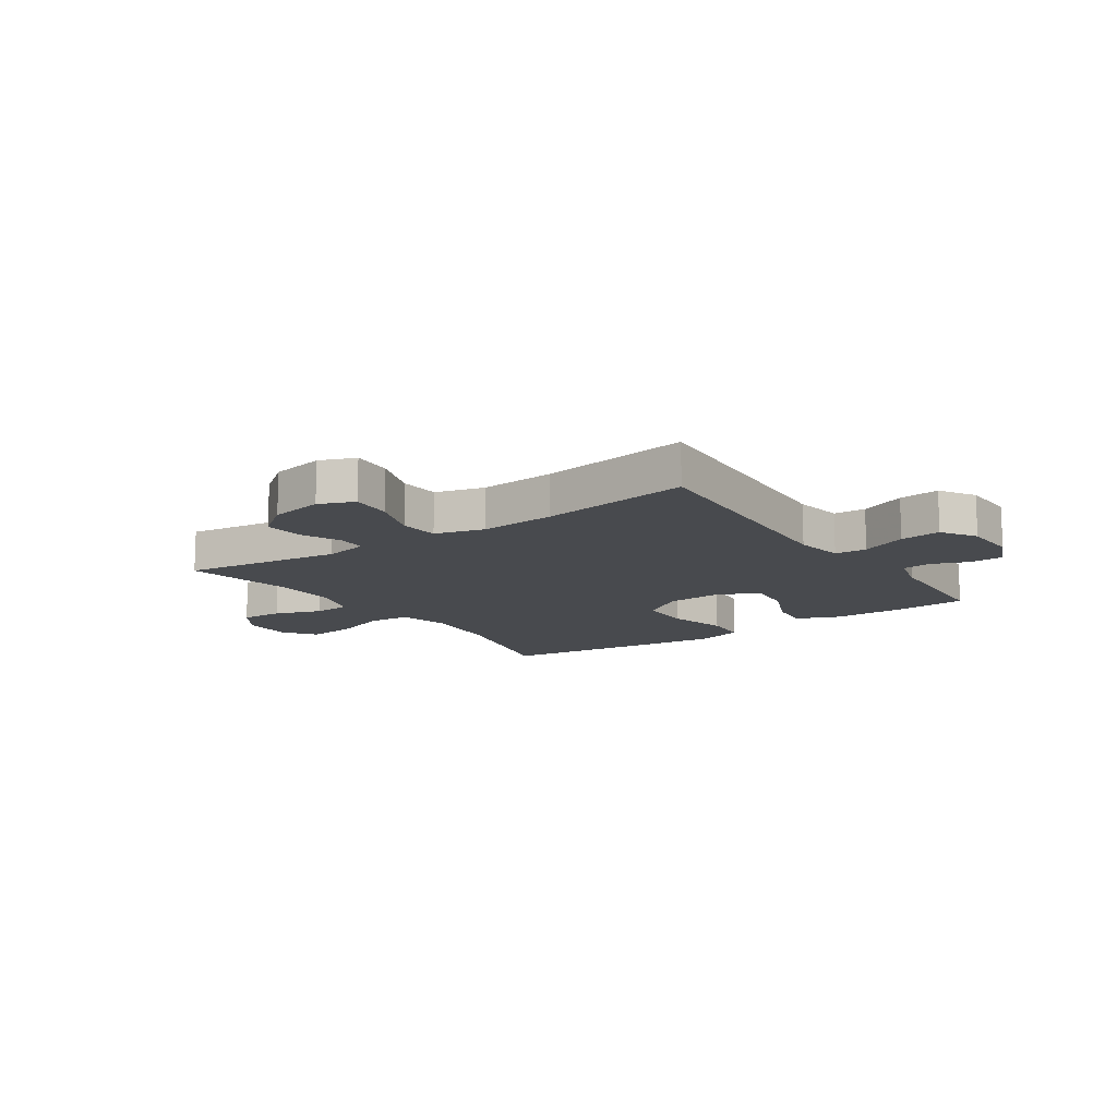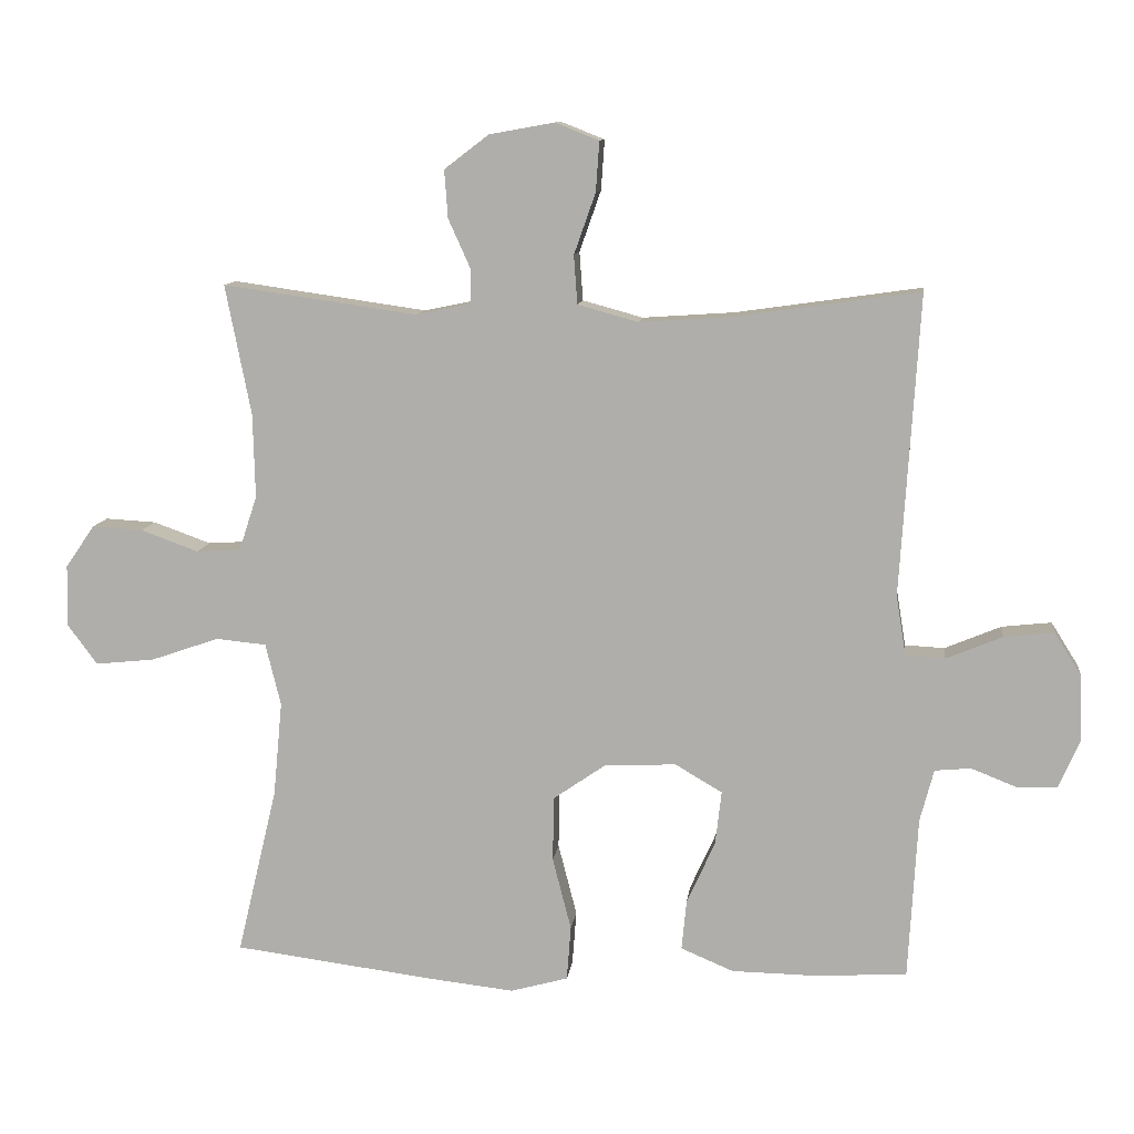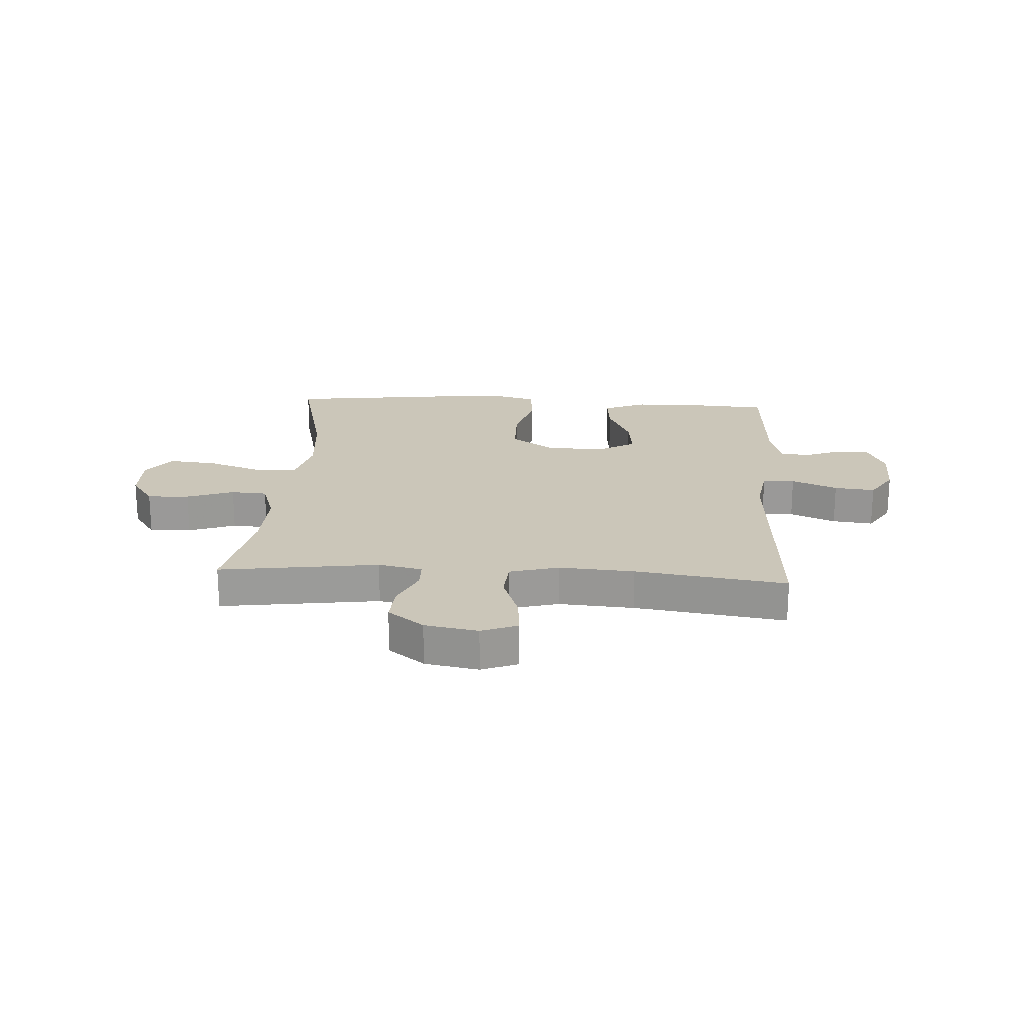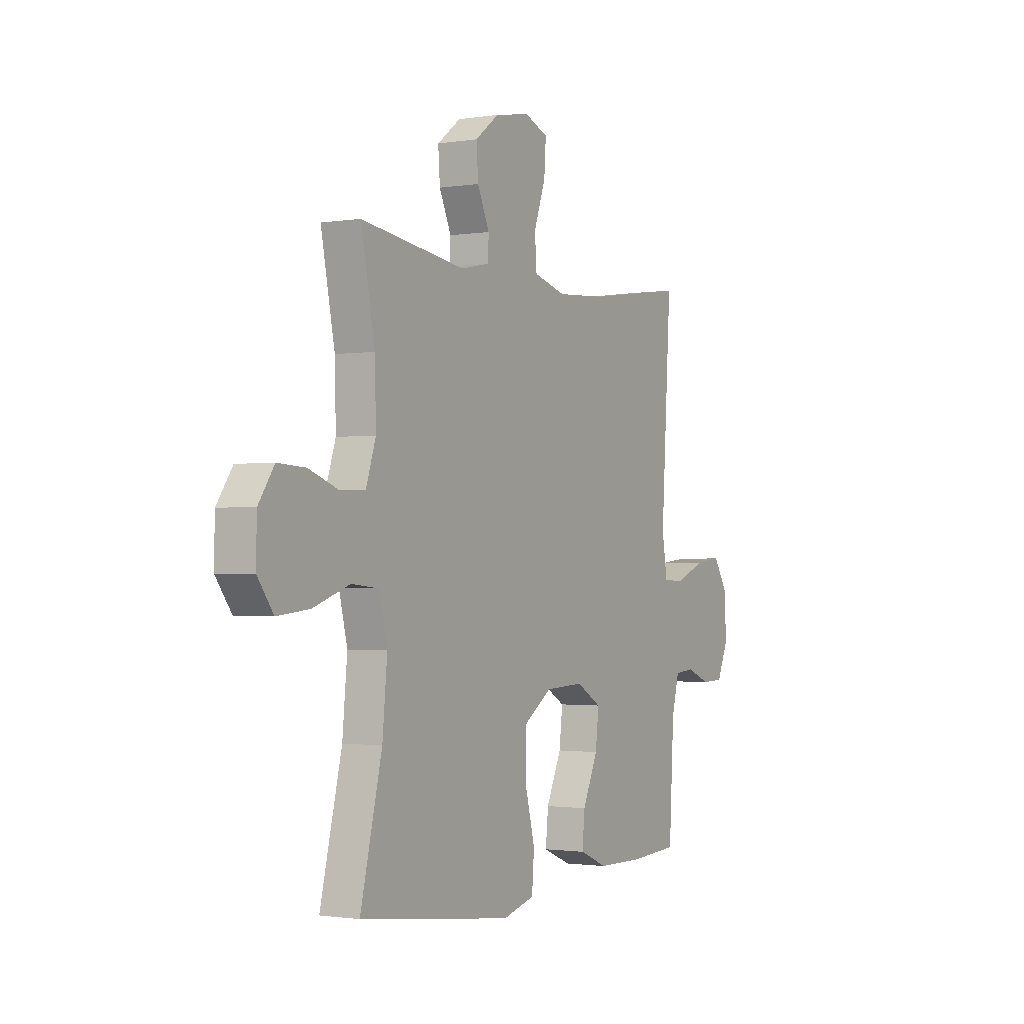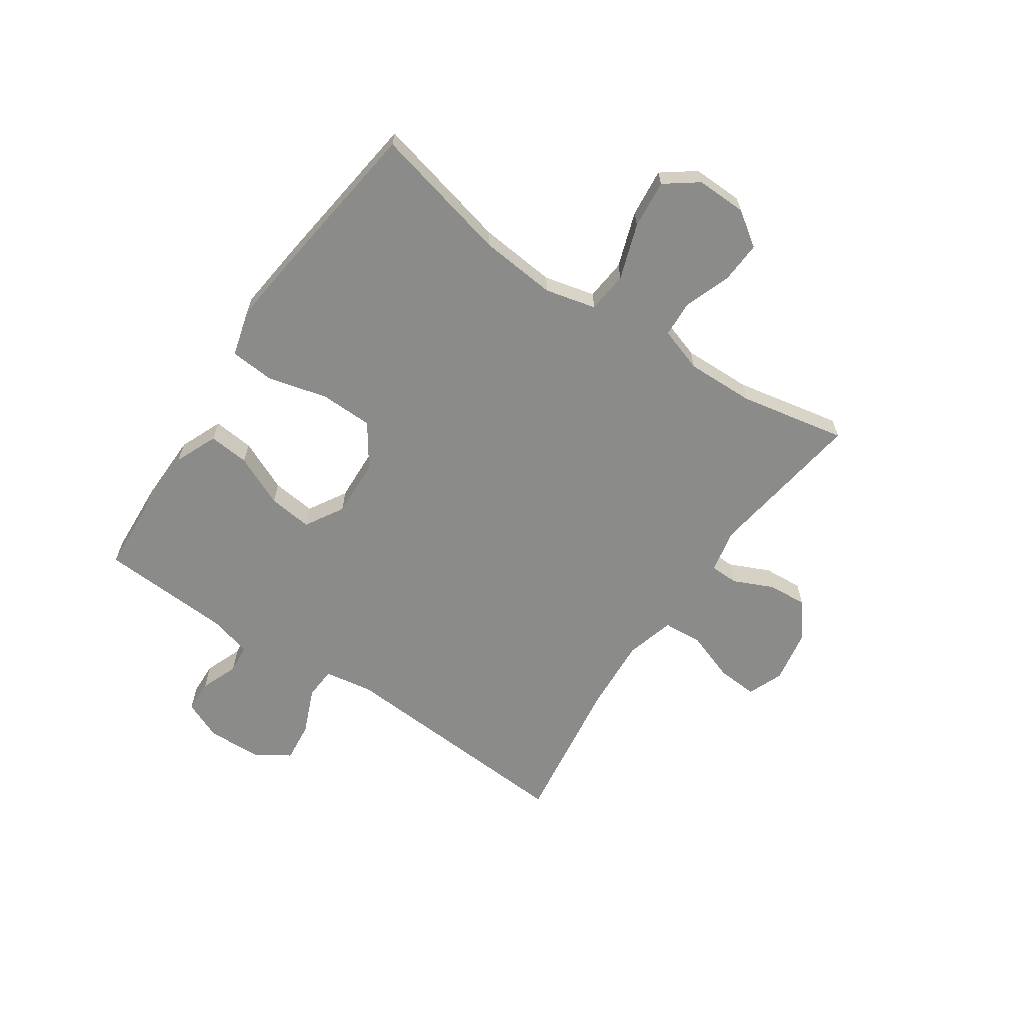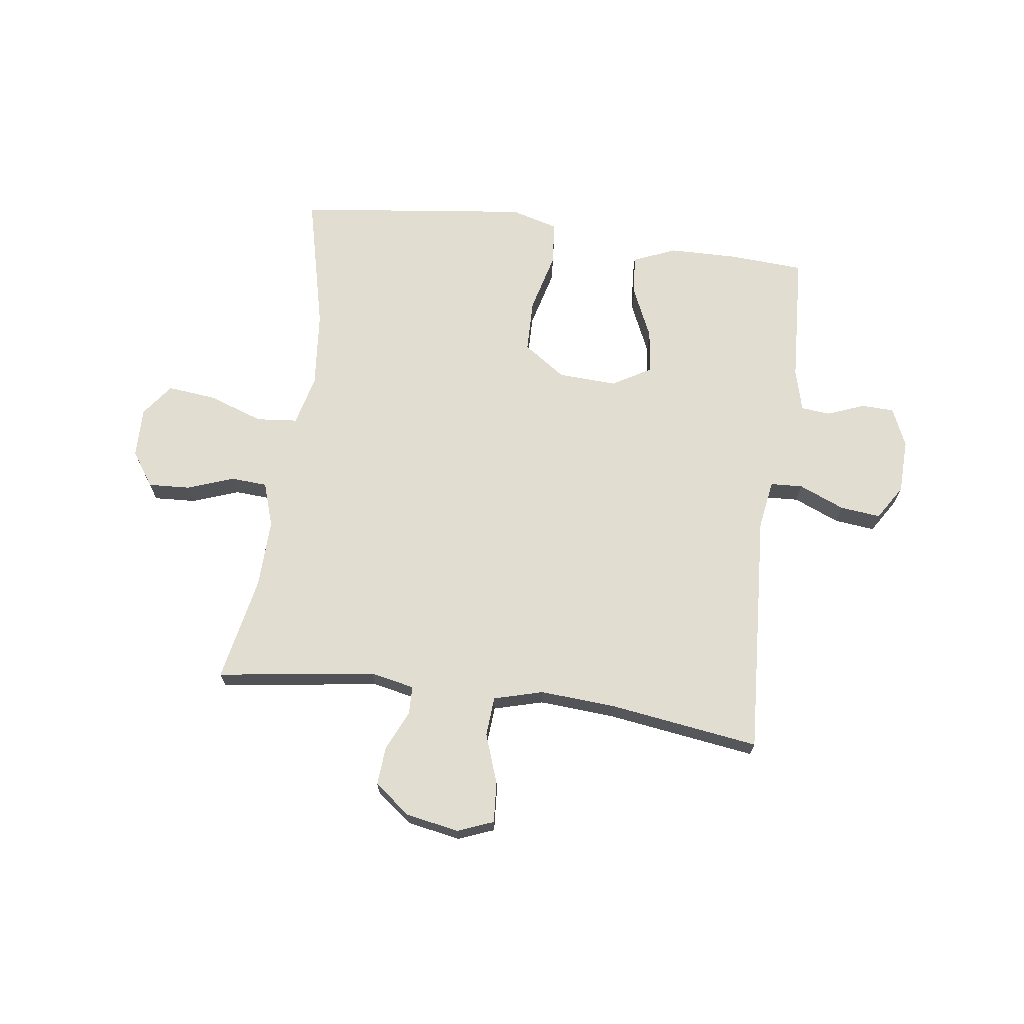
<metadata>
{"format":"obj","ext":"obj","renderer":"f3d","projection":"perspective","resolution":1024,"background":"white","views":[{"elev":-13.1,"azim":34.6,"up":"+Y"},{"elev":10.7,"azim":6.9,"up":"+Z"},{"elev":20.8,"azim":3.6,"up":"+Y"},{"elev":-1.4,"azim":-60.0,"up":"+Z"},{"elev":-63.7,"azim":-124.2,"up":"+Y"},{"elev":68.7,"azim":7.7,"up":"+Y"}]}
</metadata>
<code>
v -0.5 0.07 -0.5
v -0.442 0.07 -0.257
v -0.429 0.07 -0.12
v -0.451 0.07 -0.03
v -0.524 0.07 -0.023
v -0.622 0.07 -0.057
v -0.708 0.07 -0.066
v -0.751 0.07 -0.008
v -0.749 0.07 0.081
v -0.707 0.07 0.142
v -0.633 0.07 0.138
v -0.55 0.07 0.108
v -0.486 0.07 0.112
v -0.46 0.07 0.191
v -0.463 0.07 0.312
v -0.5 0.07 0.5
v -0.219 0.07 0.46
v -0.141 0.07 0.476
v -0.14 0.07 0.526
v -0.172 0.07 0.597
v -0.177 0.07 0.666
v -0.113 0.07 0.715
v -0.019 0.07 0.732
v 0.044 0.07 0.707
v 0.039 0.07 0.635
v 0.008 0.07 0.547
v 0.013 0.07 0.477
v 0.1 0.07 0.453
v 0.233 0.07 0.462
v 0.5 0.07 0.5
v 0.473 0.07 0.066
v 0.487 0.07 -0.021
v 0.544 0.07 -0.024
v 0.625 0.07 0.01
v 0.697 0.07 0.018
v 0.736 0.07 -0.044
v 0.739 0.07 -0.14
v 0.709 0.07 -0.209
v 0.651 0.07 -0.211
v 0.585 0.07 -0.185
v 0.533 0.07 -0.19
v 0.513 0.07 -0.266
v 0.5 0.07 -0.5
v 0.368 0.07 -0.508
v 0.245 0.07 -0.506
v 0.169 0.07 -0.474
v 0.176 0.07 -0.402
v 0.217 0.07 -0.311
v 0.226 0.07 -0.233
v 0.158 0.07 -0.193
v 0.054 0.07 -0.198
v -0.021 0.07 -0.25
v -0.023 0.07 -0.344
v 0.004 0.07 -0.449
v -0.002 0.07 -0.528
v -0.085 0.07 -0.551
v -0.211 0.07 -0.537
v -0.5 0 -0.5
v -0.442 0 -0.257
v -0.429 0 -0.12
v -0.451 0 -0.03
v -0.524 0 -0.023
v -0.622 0 -0.057
v -0.708 0 -0.066
v -0.751 0 -0.008
v -0.749 0 0.081
v -0.707 0 0.142
v -0.633 0 0.138
v -0.55 0 0.108
v -0.486 0 0.112
v -0.46 0 0.191
v -0.463 0 0.312
v -0.5 0 0.5
v -0.219 0 0.46
v -0.141 0 0.476
v -0.14 0 0.526
v -0.172 0 0.597
v -0.177 0 0.666
v -0.113 0 0.715
v -0.019 0 0.732
v 0.044 0 0.707
v 0.039 0 0.635
v 0.008 0 0.547
v 0.013 0 0.477
v 0.1 0 0.453
v 0.233 0 0.462
v 0.5 0 0.5
v 0.473 0 0.066
v 0.487 0 -0.021
v 0.544 0 -0.024
v 0.625 0 0.01
v 0.697 0 0.018
v 0.736 0 -0.044
v 0.739 0 -0.14
v 0.709 0 -0.209
v 0.651 0 -0.211
v 0.585 0 -0.185
v 0.533 0 -0.19
v 0.513 0 -0.266
v 0.5 0 -0.5
v 0.368 0 -0.508
v 0.245 0 -0.506
v 0.169 0 -0.474
v 0.176 0 -0.402
v 0.217 0 -0.311
v 0.226 0 -0.233
v 0.158 0 -0.193
v 0.054 0 -0.198
v -0.021 0 -0.25
v -0.023 0 -0.344
v 0.004 0 -0.449
v -0.002 0 -0.528
v -0.085 0 -0.551
v -0.211 0 -0.537
f 56 57 1 2
f 53 54 55 56
f 52 53 56 2
f 51 52 2 3
f 50 51 3 4
f 45 46 47 48
f 45 48 49
f 42 43 44 45
f 41 42 45 49
f 37 38 39 40
f 37 40 41
f 33 34 35 36
f 32 33 36 37
f 29 30 31
f 28 29 31 32
f 27 28 32
f 23 24 25 26
f 23 26 27
f 22 23 27
f 19 20 21 22
f 18 19 22 27
f 17 18 27 32
f 15 16 17 32
f 9 10 11 12
f 9 12 13
f 8 9 13
f 5 6 7 8
f 5 8 13
f 4 5 13 14
f 37 41 49 50
f 15 32 37 50
f 4 14 15 50
f 59 58 114 113
f 113 112 111 110
f 59 113 110 109
f 60 59 109 108
f 61 60 108 107
f 105 104 103 102
f 106 105 102
f 102 101 100 99
f 106 102 99 98
f 97 96 95 94
f 98 97 94
f 93 92 91 90
f 94 93 90 89
f 88 87 86
f 89 88 86 85
f 89 85 84
f 83 82 81 80
f 84 83 80
f 84 80 79
f 79 78 77 76
f 84 79 76 75
f 89 84 75 74
f 89 74 73 72
f 69 68 67 66
f 70 69 66
f 70 66 65
f 65 64 63 62
f 70 65 62
f 71 70 62 61
f 107 106 98 94
f 107 94 89 72
f 107 72 71 61
f 1 58 59 2
f 2 59 60 3
f 3 60 61 4
f 4 61 62 5
f 5 62 63 6
f 6 63 64 7
f 7 64 65 8
f 8 65 66 9
f 9 66 67 10
f 10 67 68 11
f 11 68 69 12
f 12 69 70 13
f 13 70 71 14
f 14 71 72 15
f 15 72 73 16
f 16 73 74 17
f 17 74 75 18
f 18 75 76 19
f 19 76 77 20
f 20 77 78 21
f 21 78 79 22
f 22 79 80 23
f 23 80 81 24
f 24 81 82 25
f 25 82 83 26
f 26 83 84 27
f 27 84 85 28
f 28 85 86 29
f 29 86 87 30
f 30 87 88 31
f 31 88 89 32
f 32 89 90 33
f 33 90 91 34
f 34 91 92 35
f 35 92 93 36
f 36 93 94 37
f 37 94 95 38
f 38 95 96 39
f 39 96 97 40
f 40 97 98 41
f 41 98 99 42
f 42 99 100 43
f 43 100 101 44
f 44 101 102 45
f 45 102 103 46
f 46 103 104 47
f 47 104 105 48
f 48 105 106 49
f 49 106 107 50
f 50 107 108 51
f 51 108 109 52
f 52 109 110 53
f 53 110 111 54
f 54 111 112 55
f 55 112 113 56
f 56 113 114 57
f 57 114 58 1

</code>
